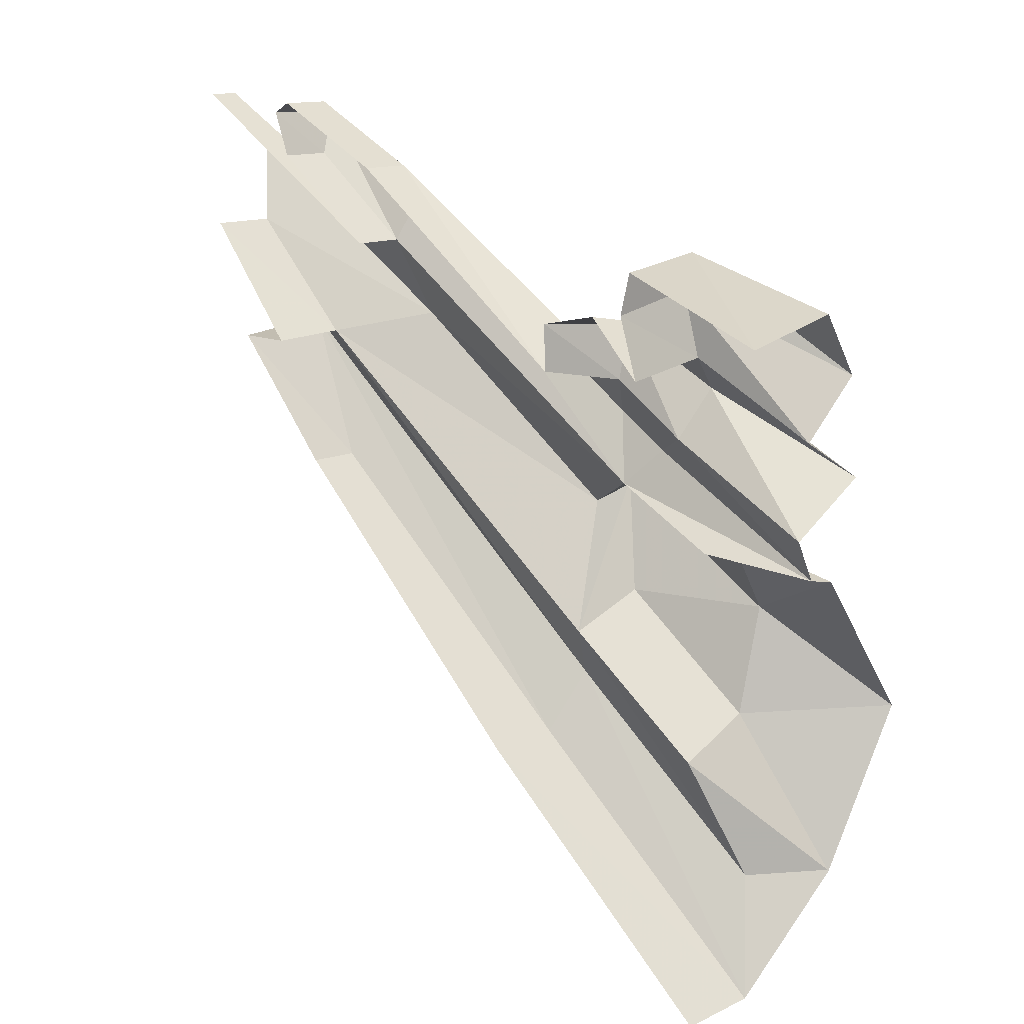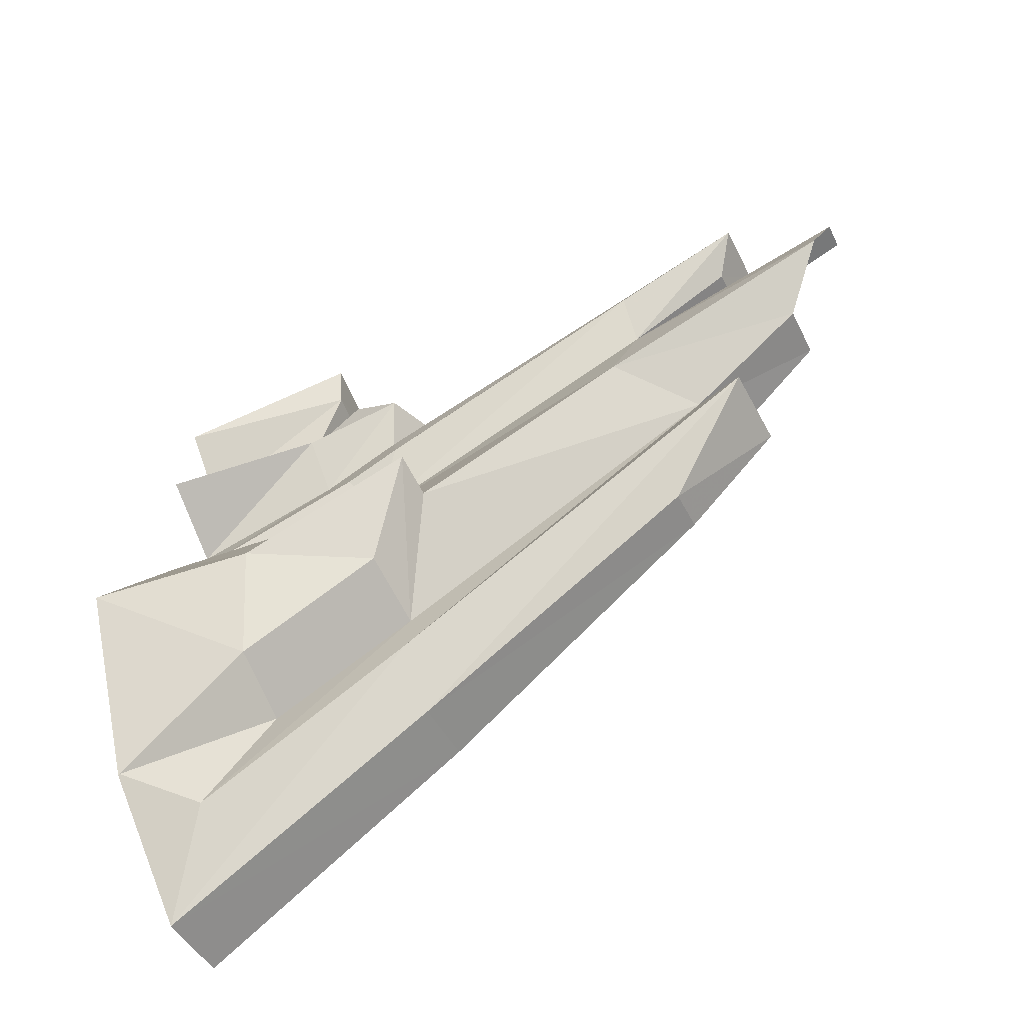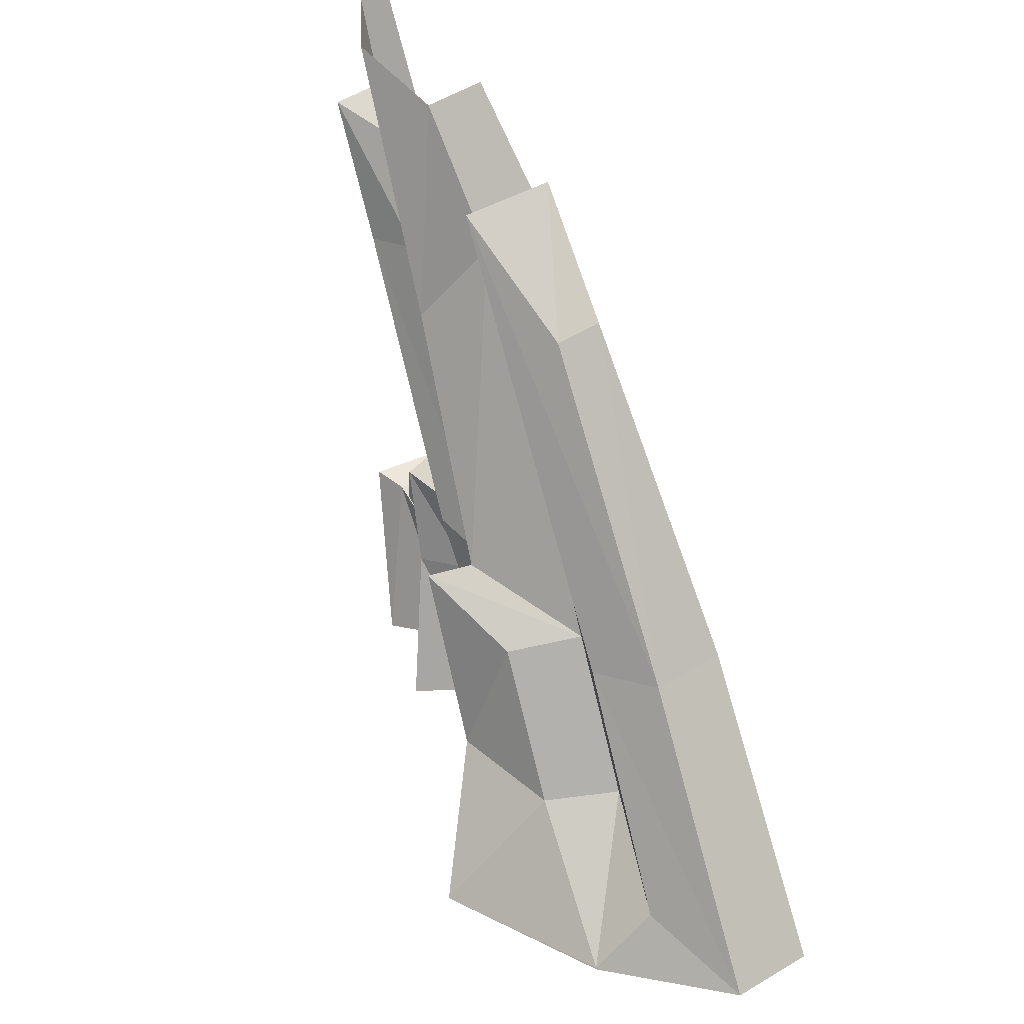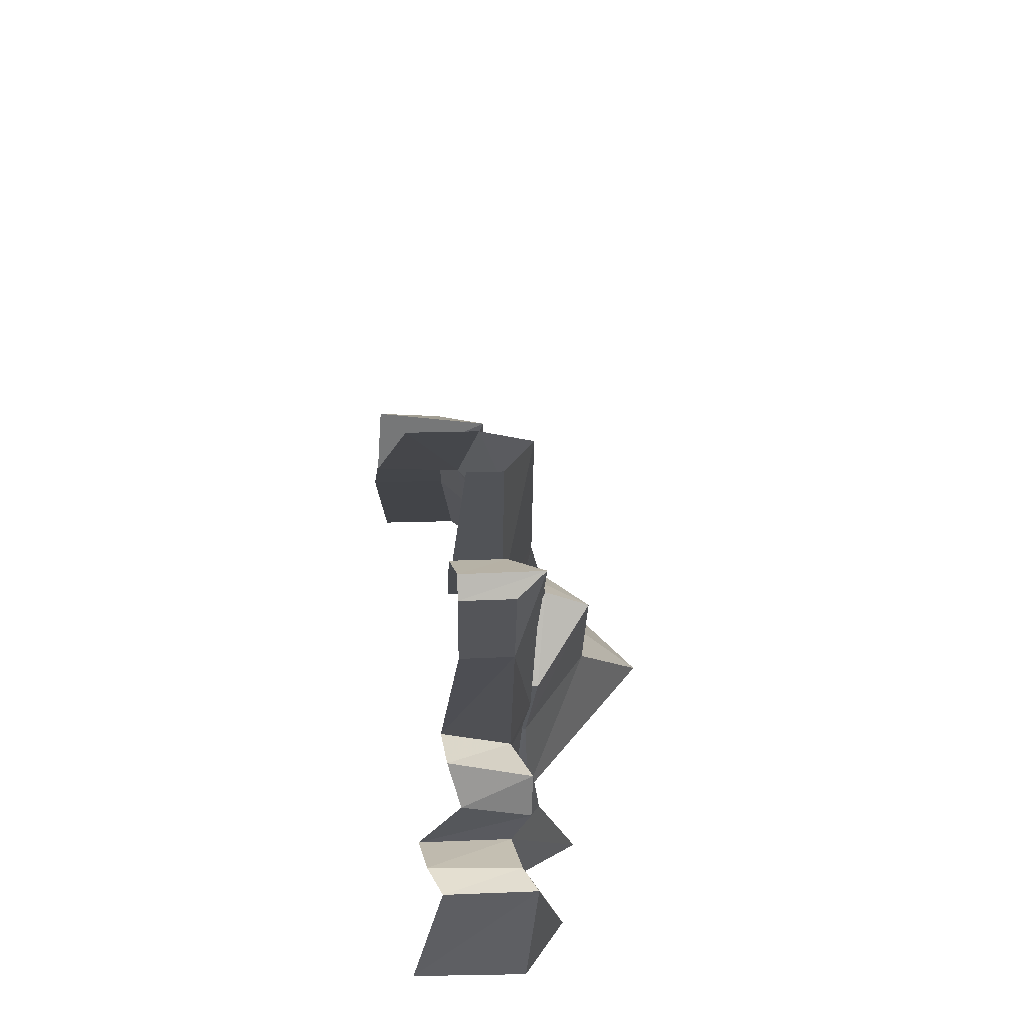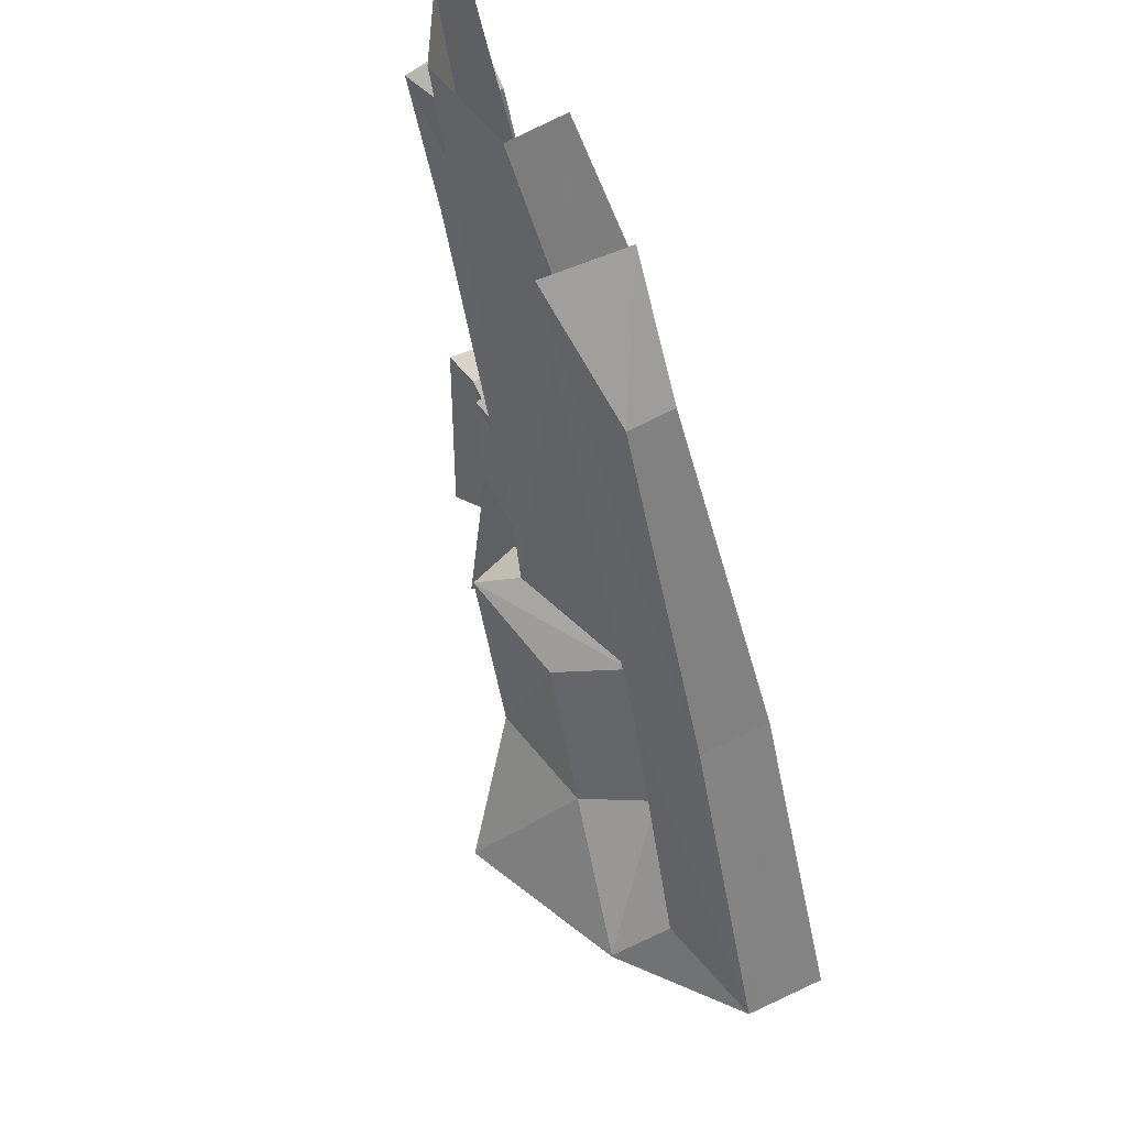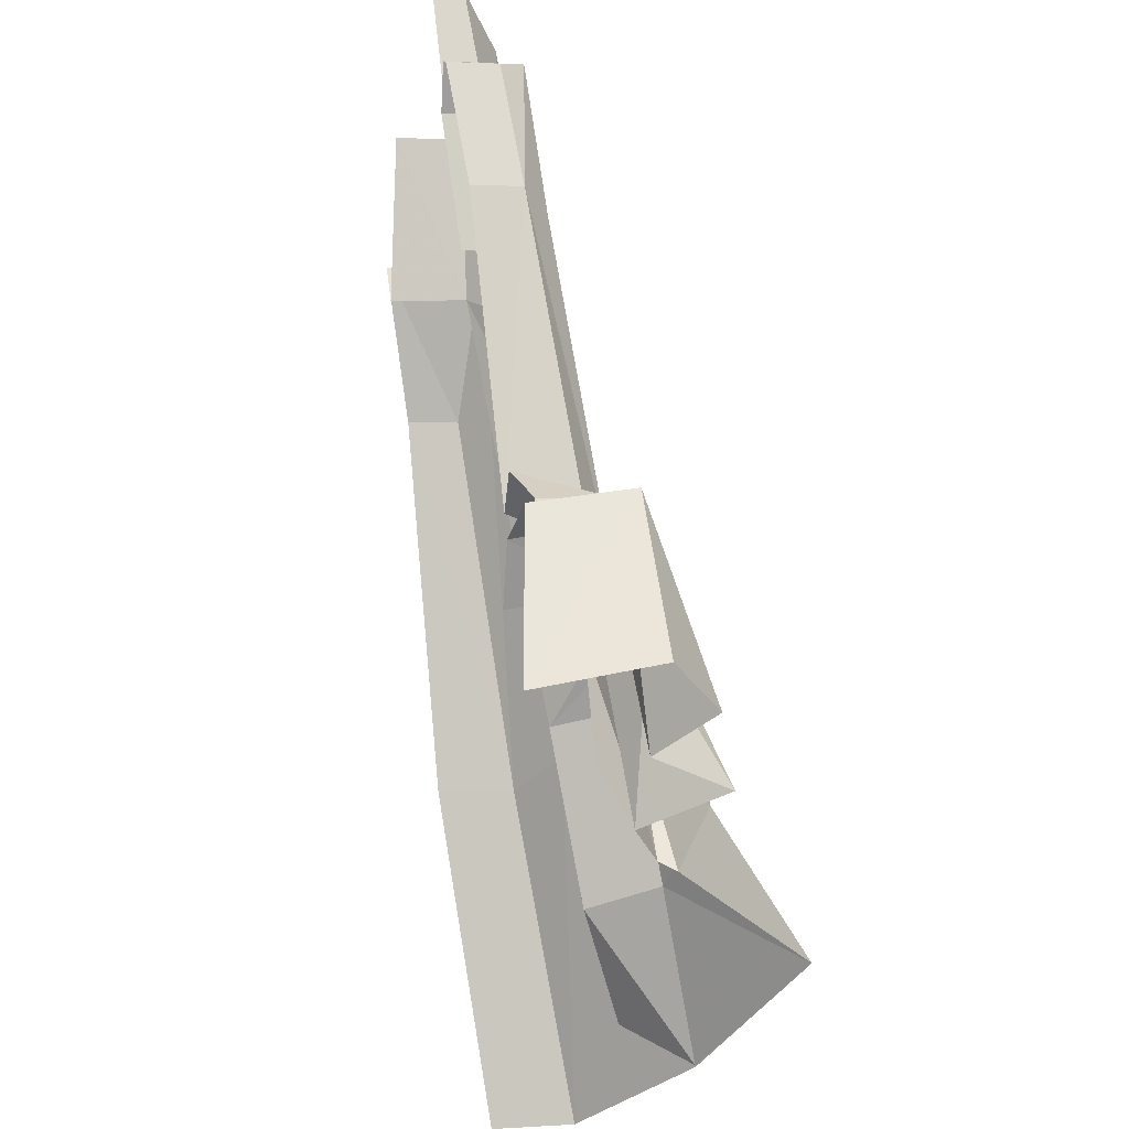
<metadata>
{"format":"obj","ext":"obj","renderer":"f3d","projection":"perspective","resolution":1024,"background":"white","views":[{"elev":24.4,"azim":-48.7,"up":"+Z"},{"elev":-50.9,"azim":109.2,"up":"+Z"},{"elev":44.1,"azim":154.3,"up":"+Y"},{"elev":41.5,"azim":-1.4,"up":"+Y"},{"elev":71.0,"azim":161.7,"up":"+Y"},{"elev":49.0,"azim":-11.8,"up":"+Z"}]}
</metadata>
<code>
g polySurface560
v -171.4 -584.1 471.2
v 29.54 -327.3 508
v 11.19 -580.7 474.2
v -118.3 -326.5 512
v 75.11 -587 366.6
v 26.75 -605 58.37
v 124.9 -415.4 -83.7
v 233.3 -606 -238
v 21.25 -424.8 78.94
v 123.5 -149.9 62.74
v 38.97 -262.5 136.1
v 53.47 -137.6 43.55
v -26.28 -254 133.7
v -44.95 -424.9 73.49
v 2.914 -586.3 62.05
v 71.94 -607.4 -469.9
v 71.94 -609.3 -471.9
v 233.3 -606 -238
v 56.37 -433.8 -242.3
v 124.9 -415.4 -83.7
v -105.6 -581.9 -632.9
v -23.85 -515.5 -472.7
v 51.03 -220.7 -89.29
v 123.5 -149.9 62.74
v -64.42 -199 -128.7
v 53.47 -137.6 43.55
v -58.87 -420.6 -287.9
v -118.2 -184.3 -293.5
v -190.1 264.5 79.64
v -233.3 -172.7 -280.3
v -113.9 257.1 70.18
v -188.9 417.6 261.8
v -46.48 397.6 262.4
v -43.81 -197.5 -209.2
v -105.6 -581.9 -632.9
v -23.85 -515.5 -472.7
v -233.3 -570.7 -619.2
v -118.1 -169.9 323.1
v -9.493 224 548.3
v -9.641 -227.2 293.8
v -85.41 231.3 557.7
v -8.379 403.8 623.5
v -84.3 411.1 632.9
v 30.52 428.3 597.9
v 22.7 221.2 489.8
v 23.65 -208.5 228.5
v -24.39 -353.5 234
v 12.72 -296.7 188.9
v 2.914 -586.3 62.05
v -27.86 -580.1 134.5
v -84.03 439.3 613.3
v -26.28 -254 133.7
v 20.7 194.3 298
v 53.47 -137.6 43.55
v -24.08 229 426.9
v 15.13 575.7 517
v -24.31 604.8 608.8
v -100 236.3 436.3
v -70.84 609.3 614.6
v 53.47 -137.6 43.55
v -83.56 316.5 266
v -64.42 -199 -128.7
v 20.7 194.3 298
v -53.27 508.3 413.7
v -149.1 517.5 425.6
v 15.13 575.7 517
v -83.56 316.5 266
v -149.1 517.5 425.6
v -195.8 328.8 274.9
v -64.42 -199 -128.7
v -23.85 -515.5 -472.7
v -58.87 -420.6 -287.9
v -43.81 -197.5 -209.2
v -83.56 316.5 266
v -46.48 397.6 262.4
v -195.8 328.8 274.9
v -188.9 417.6 261.8
v -26.28 -254 133.7
v 22.7 221.2 489.8
v -24.08 229 426.9
v 23.65 -208.5 228.5
v 12.72 -296.7 188.9
v 30.52 428.3 597.9
v -19.37 396.8 540.5
v -84.03 439.3 613.3
v -95.29 404.1 549.9
v -100 236.3 436.3
v 2.914 -586.3 62.05
v -44.95 -424.9 73.49
v -27.86 -580.1 134.5
v 36.16 -366.9 302.8
v -24.39 -353.5 234
v 100.5 -589.8 198.6
v 23.65 -216.3 372.2
v -9.641 -227.2 293.8
v -108.2 -159.1 393.7
v -118.1 -169.9 323.1
v -87.93 -235.3 416.8
v 20.9 -289.5 388.4
v -157.6 -372.7 368.8
v -9.774 -373.5 364.7
v -9.774 -373.5 364.7
v 23.65 -216.3 372.2
v 36.16 -366.9 302.8
v 20.9 -289.5 388.4
v 100.5 -589.8 198.6
v -10.39 -575.5 283.2
v -10.39 -575.5 283.2
v 5.761 -332.7 457.3
v -9.774 -373.5 364.7
v 75.11 -587 366.6
v 29.54 -327.3 508
v -118.3 -326.5 512
v -142.8 -331.3 454.6
v -9.774 -373.5 364.7
v -142.8 -331.3 454.6
v -157.6 -372.7 368.8
v 5.761 -332.7 457.3
g polySurface560_0
f 3 2 1
f 2 4 1
f 2 3 5
f 8 7 6
f 7 9 6
f 7 10 9
f 10 11 9
f 11 10 12
f 13 11 12
f 9 11 13
f 14 9 13
f 14 15 9
f 15 6 9
f 18 17 16
f 16 19 18
f 19 20 18
f 16 17 21
f 22 16 21
f 19 23 20
f 23 24 20
f 24 23 25
f 25 23 19
f 26 24 25
f 27 25 19
f 22 27 16
f 27 19 16
f 30 29 28
f 29 31 28
f 31 29 32
f 33 31 32
f 28 31 33
f 34 28 33
f 35 28 34
f 28 35 30
f 36 35 34
f 35 37 30
f 40 39 38
f 39 41 38
f 39 42 41
f 42 43 41
f 44 42 39
f 43 42 44
f 45 44 39
f 45 39 46
f 39 40 46
f 46 40 47
f 48 46 47
f 48 47 49
f 47 50 49
f 51 43 44
f 54 53 52
f 53 55 52
f 53 56 55
f 56 57 55
f 55 57 58
f 57 59 58
f 62 61 60
f 61 63 60
f 61 64 63
f 65 64 61
f 64 66 63
f 69 68 67
f 72 71 70
f 71 73 70
f 70 73 74
f 73 75 74
f 74 75 76
f 75 77 76
f 80 79 78
f 79 81 78
f 82 78 81
f 79 80 83
f 80 84 83
f 85 83 84
f 86 85 84
f 86 84 80
f 87 86 80
f 78 82 88
f 89 78 88
f 92 91 90
f 91 93 90
f 91 92 94
f 92 95 94
f 96 94 95
f 97 96 95
f 96 98 94
f 98 99 94
f 99 98 100
f 101 99 100
f 104 103 102
f 103 105 102
f 104 102 106
f 102 107 106
f 110 109 108
f 109 111 108
f 109 112 111
f 113 112 109
f 114 113 109
f 117 116 115
f 116 118 115

</code>
